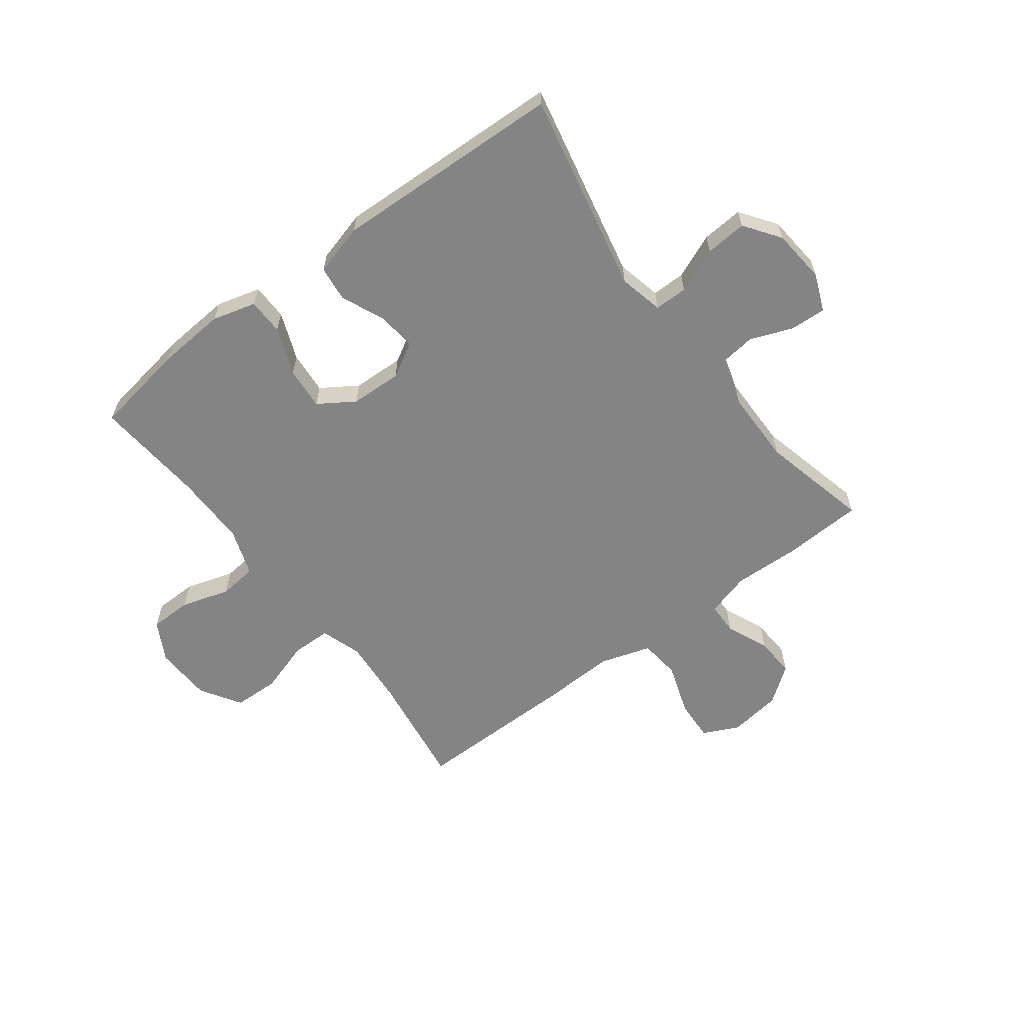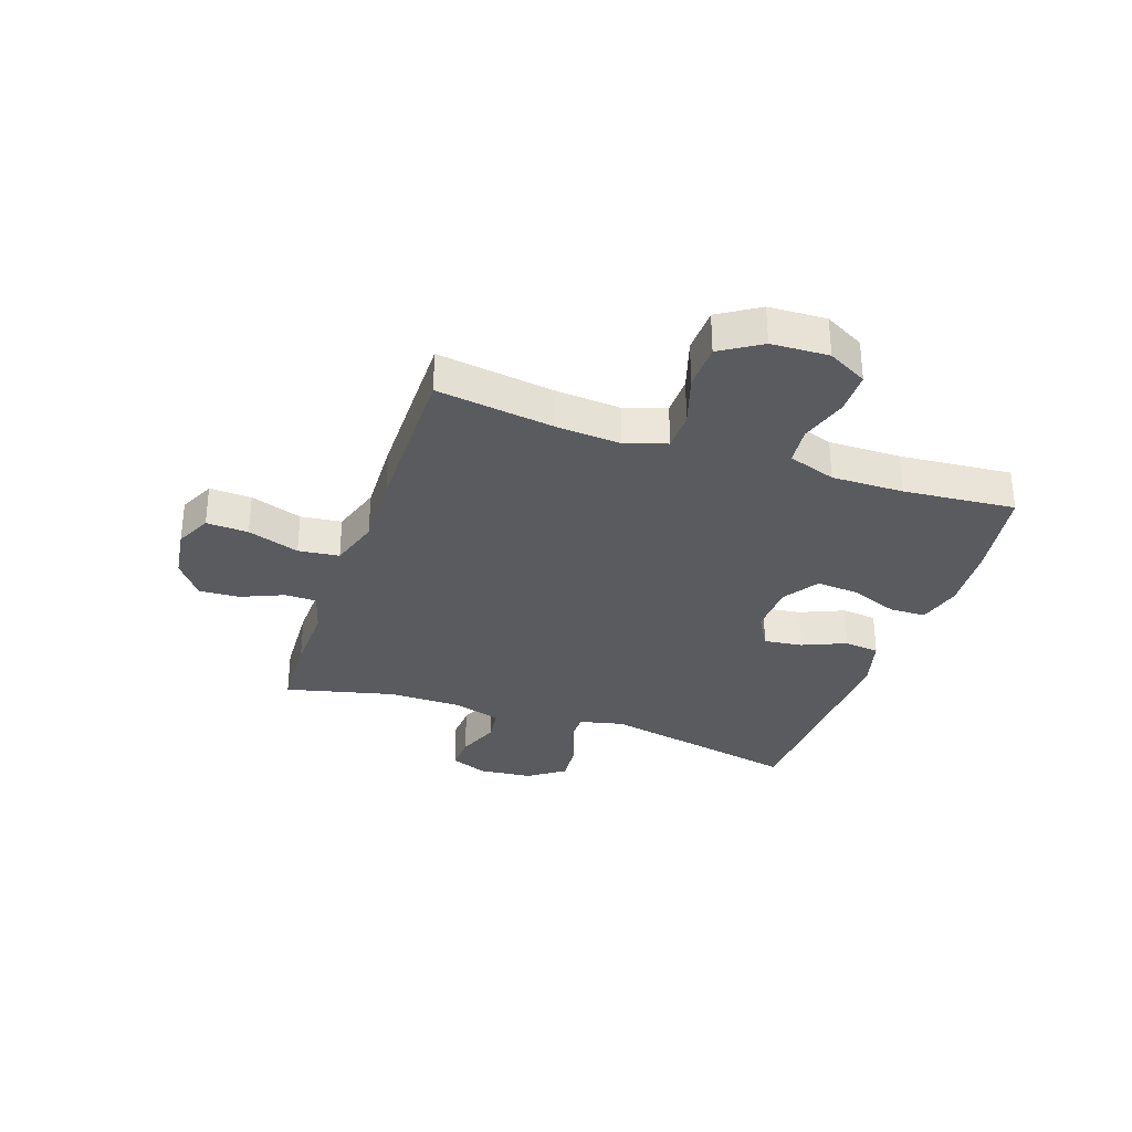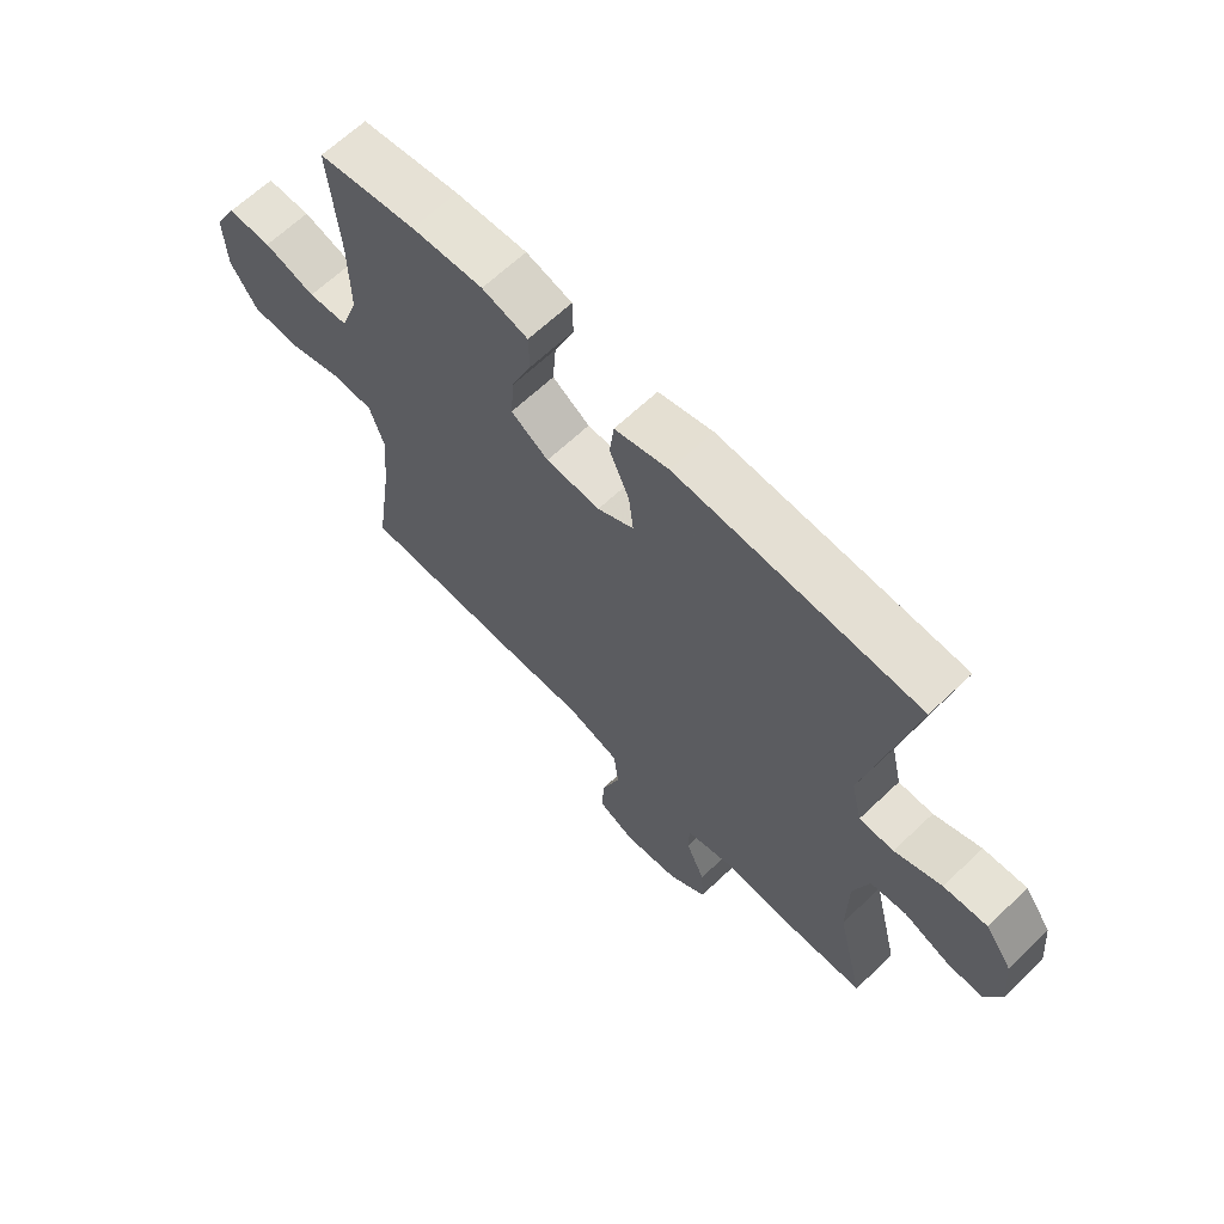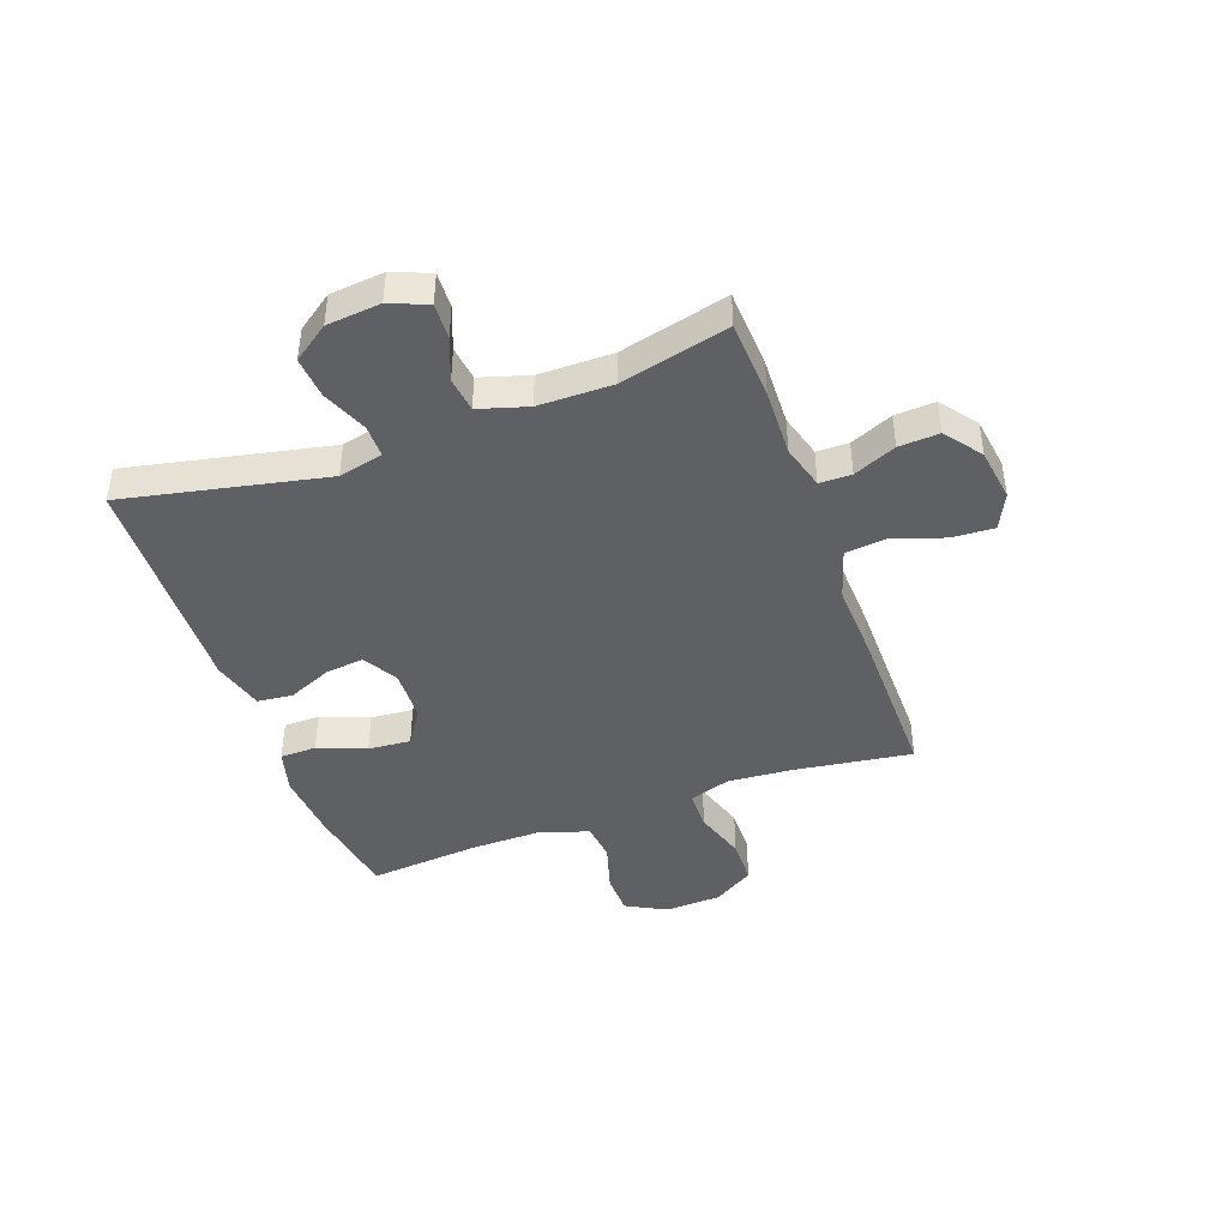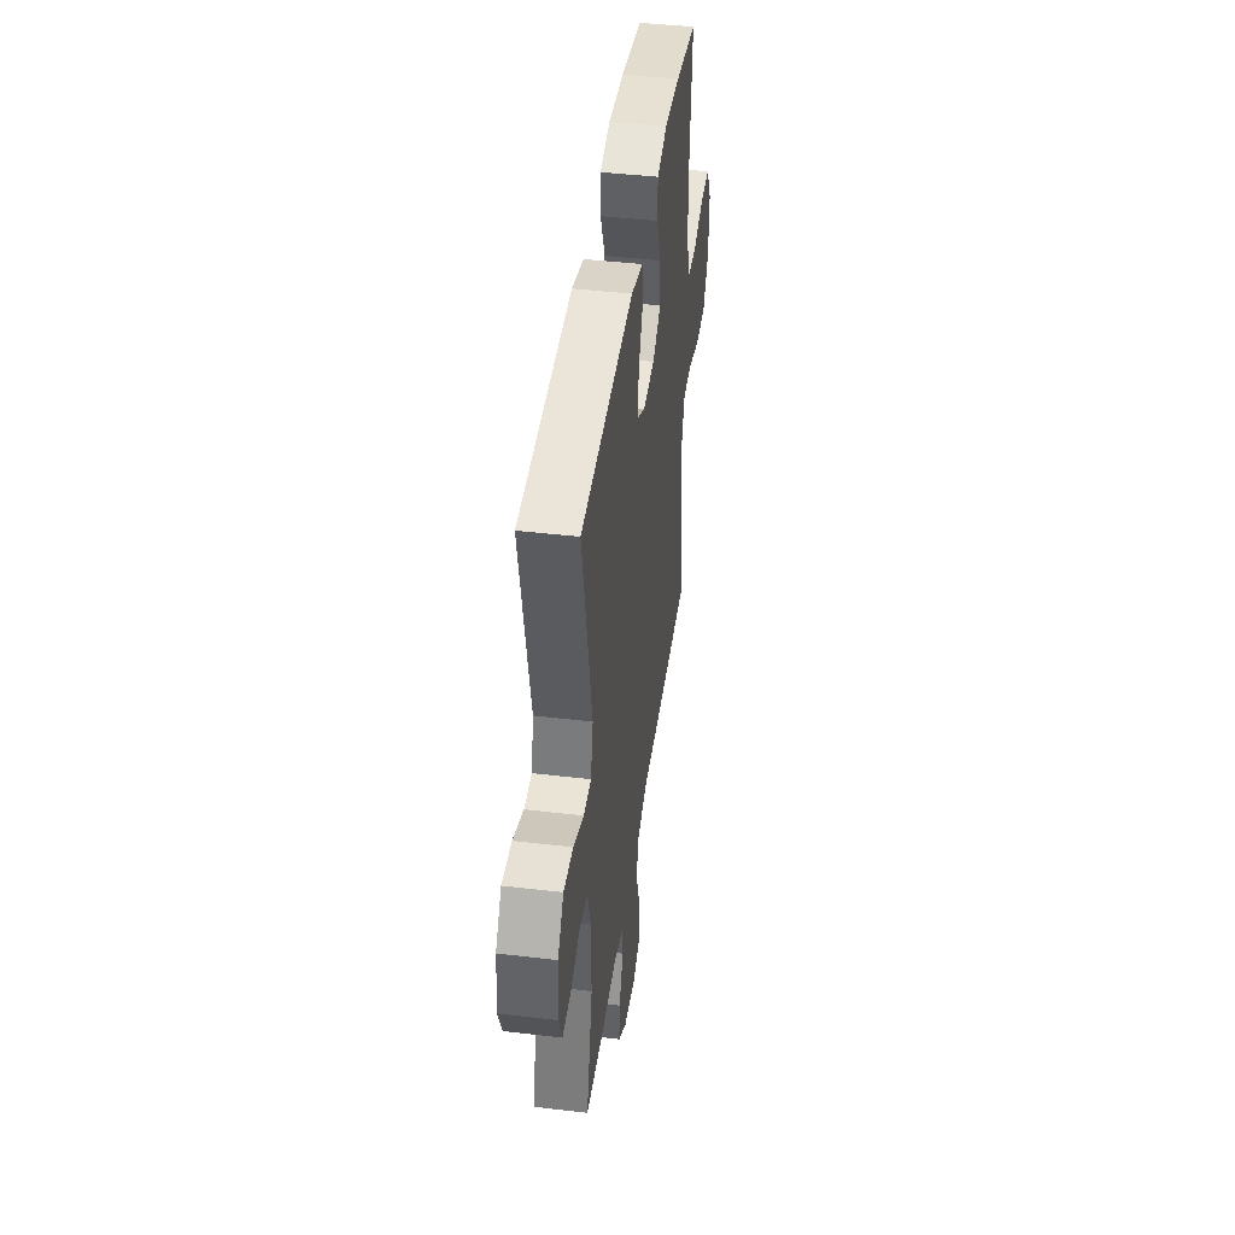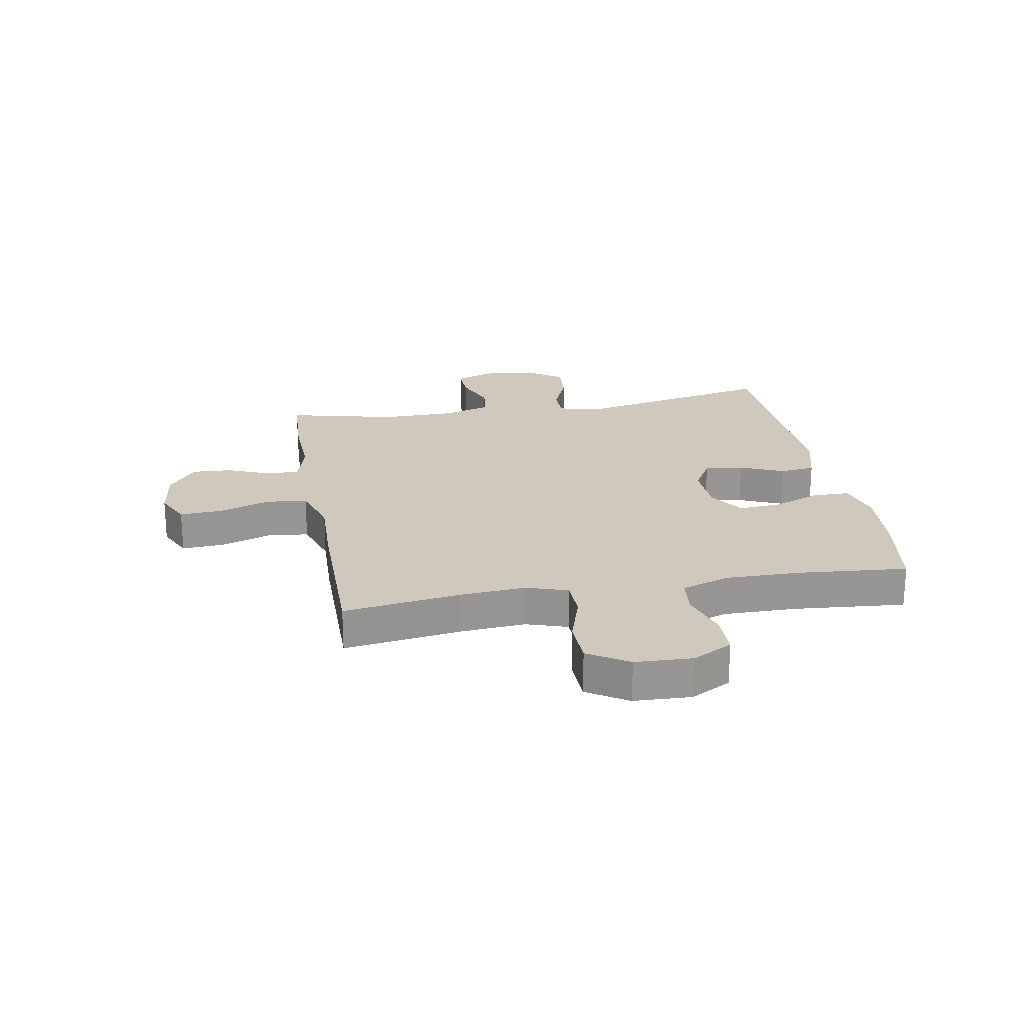
<metadata>
{"format":"obj","ext":"obj","renderer":"f3d","projection":"perspective","resolution":1024,"background":"white","views":[{"elev":-61.3,"azim":37.0,"up":"+Y"},{"elev":-32.1,"azim":-108.9,"up":"+Y"},{"elev":65.3,"azim":46.3,"up":"+Z"},{"elev":-43.4,"azim":110.0,"up":"+Y"},{"elev":43.6,"azim":97.9,"up":"+Z"},{"elev":22.4,"azim":-100.1,"up":"+Y"}]}
</metadata>
<code>
v 0.5 0.07 0.5
v 0.425 0.07 0.146
v 0.443 0.07 0.068
v 0.501 0.07 0.068
v 0.58 0.07 0.101
v 0.653 0.07 0.107
v 0.698 0.07 0.044
v 0.707 0.07 -0.051
v 0.68 0.07 -0.117
v 0.617 0.07 -0.114
v 0.542 0.07 -0.085
v 0.481 0.07 -0.093
v 0.455 0.07 -0.179
v 0.454 0.07 -0.309
v 0.5 0.07 -0.5
v 0.361 0.07 -0.507
v 0.242 0.07 -0.503
v 0.165 0.07 -0.525
v 0.164 0.07 -0.581
v 0.196 0.07 -0.656
v 0.2 0.07 -0.727
v 0.136 0.07 -0.775
v 0.043 0.07 -0.788
v -0.02 0.07 -0.758
v -0.016 0.07 -0.684
v 0.015 0.07 -0.593
v 0.007 0.07 -0.521
v -0.082 0.07 -0.493
v -0.216 0.07 -0.498
v -0.5 0.07 -0.5
v -0.47 0.07 -0.293
v -0.461 0.07 -0.179
v -0.485 0.07 -0.106
v -0.554 0.07 -0.105
v -0.646 0.07 -0.134
v -0.727 0.07 -0.132
v -0.772 0.07 -0.061
v -0.776 0.07 0.04
v -0.738 0.07 0.11
v -0.664 0.07 0.111
v -0.578 0.07 0.085
v -0.511 0.07 0.092
v -0.482 0.07 0.176
v -0.483 0.07 0.303
v -0.5 0.07 0.5
v -0.335 0.07 0.527
v -0.215 0.07 0.536
v -0.138 0.07 0.515
v -0.137 0.07 0.451
v -0.17 0.07 0.367
v -0.176 0.07 0.292
v -0.113 0.07 0.251
v -0.022 0.07 0.248
v 0.039 0.07 0.283
v 0.031 0.07 0.351
v -0.002 0.07 0.428
v 0.005 0.07 0.49
v 0.096 0.07 0.515
v 0.5 0 0.5
v 0.425 0 0.146
v 0.443 0 0.068
v 0.501 0 0.068
v 0.58 0 0.101
v 0.653 0 0.107
v 0.698 0 0.044
v 0.707 0 -0.051
v 0.68 0 -0.117
v 0.617 0 -0.114
v 0.542 0 -0.085
v 0.481 0 -0.093
v 0.455 0 -0.179
v 0.454 0 -0.309
v 0.5 0 -0.5
v 0.361 0 -0.507
v 0.242 0 -0.503
v 0.165 0 -0.525
v 0.164 0 -0.581
v 0.196 0 -0.656
v 0.2 0 -0.727
v 0.136 0 -0.775
v 0.043 0 -0.788
v -0.02 0 -0.758
v -0.016 0 -0.684
v 0.015 0 -0.593
v 0.007 0 -0.521
v -0.082 0 -0.493
v -0.216 0 -0.498
v -0.5 0 -0.5
v -0.47 0 -0.293
v -0.461 0 -0.179
v -0.485 0 -0.106
v -0.554 0 -0.105
v -0.646 0 -0.134
v -0.727 0 -0.132
v -0.772 0 -0.061
v -0.776 0 0.04
v -0.738 0 0.11
v -0.664 0 0.111
v -0.578 0 0.085
v -0.511 0 0.092
v -0.482 0 0.176
v -0.483 0 0.303
v -0.5 0 0.5
v -0.335 0 0.527
v -0.215 0 0.536
v -0.138 0 0.515
v -0.137 0 0.451
v -0.17 0 0.367
v -0.176 0 0.292
v -0.113 0 0.251
v -0.022 0 0.248
v 0.039 0 0.283
v 0.031 0 0.351
v -0.002 0 0.428
v 0.005 0 0.49
v 0.096 0 0.515
f 55 56 57 58
f 54 55 58 1
f 53 54 1 2
f 52 53 2 3
f 47 48 49 50
f 47 50 51
f 44 45 46 47
f 43 44 47 51
f 42 43 51 52
f 38 39 40 41
f 38 41 42
f 37 38 42
f 34 35 36 37
f 33 34 37 42
f 32 33 42 52
f 28 29 30 31
f 27 28 31 32
f 23 24 25 26
f 23 26 27
f 22 23 27
f 19 20 21 22
f 18 19 22 27
f 17 18 27 32
f 14 15 16 17
f 13 14 17 32
f 8 9 10 11
f 8 11 12
f 7 8 12
f 4 5 6 7
f 3 4 7 12
f 13 32 52
f 3 12 13 52
f 116 115 114 113
f 59 116 113 112
f 60 59 112 111
f 61 60 111 110
f 108 107 106 105
f 109 108 105
f 105 104 103 102
f 109 105 102 101
f 110 109 101 100
f 99 98 97 96
f 100 99 96
f 100 96 95
f 95 94 93 92
f 100 95 92 91
f 110 100 91 90
f 89 88 87 86
f 90 89 86 85
f 84 83 82 81
f 85 84 81
f 85 81 80
f 80 79 78 77
f 85 80 77 76
f 90 85 76 75
f 75 74 73 72
f 90 75 72 71
f 69 68 67 66
f 70 69 66
f 70 66 65
f 65 64 63 62
f 70 65 62 61
f 110 90 71
f 110 71 70 61
f 1 59 60 2
f 2 60 61 3
f 3 61 62 4
f 4 62 63 5
f 5 63 64 6
f 6 64 65 7
f 7 65 66 8
f 8 66 67 9
f 9 67 68 10
f 10 68 69 11
f 11 69 70 12
f 12 70 71 13
f 13 71 72 14
f 14 72 73 15
f 15 73 74 16
f 16 74 75 17
f 17 75 76 18
f 18 76 77 19
f 19 77 78 20
f 20 78 79 21
f 21 79 80 22
f 22 80 81 23
f 23 81 82 24
f 24 82 83 25
f 25 83 84 26
f 26 84 85 27
f 27 85 86 28
f 28 86 87 29
f 29 87 88 30
f 30 88 89 31
f 31 89 90 32
f 32 90 91 33
f 33 91 92 34
f 34 92 93 35
f 35 93 94 36
f 36 94 95 37
f 37 95 96 38
f 38 96 97 39
f 39 97 98 40
f 40 98 99 41
f 41 99 100 42
f 42 100 101 43
f 43 101 102 44
f 44 102 103 45
f 45 103 104 46
f 46 104 105 47
f 47 105 106 48
f 48 106 107 49
f 49 107 108 50
f 50 108 109 51
f 51 109 110 52
f 52 110 111 53
f 53 111 112 54
f 54 112 113 55
f 55 113 114 56
f 56 114 115 57
f 57 115 116 58
f 58 116 59 1

</code>
